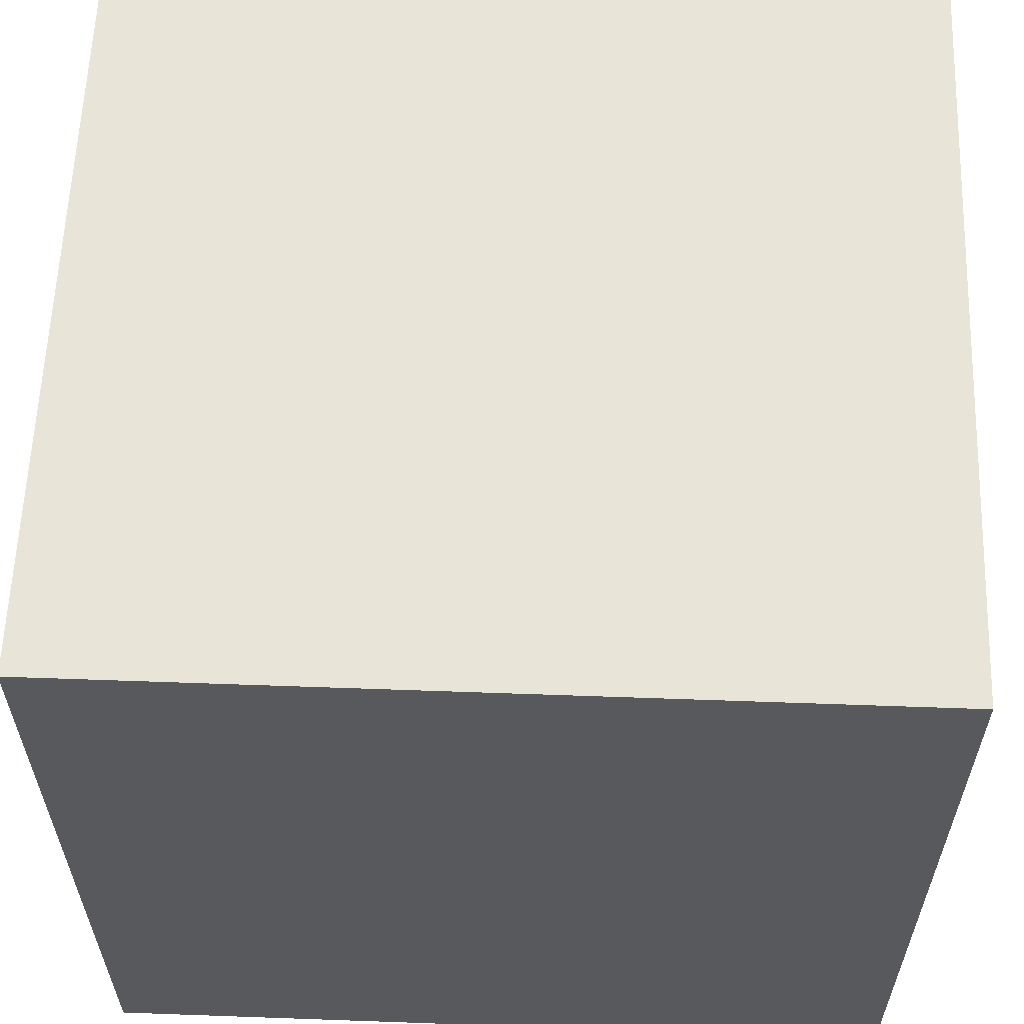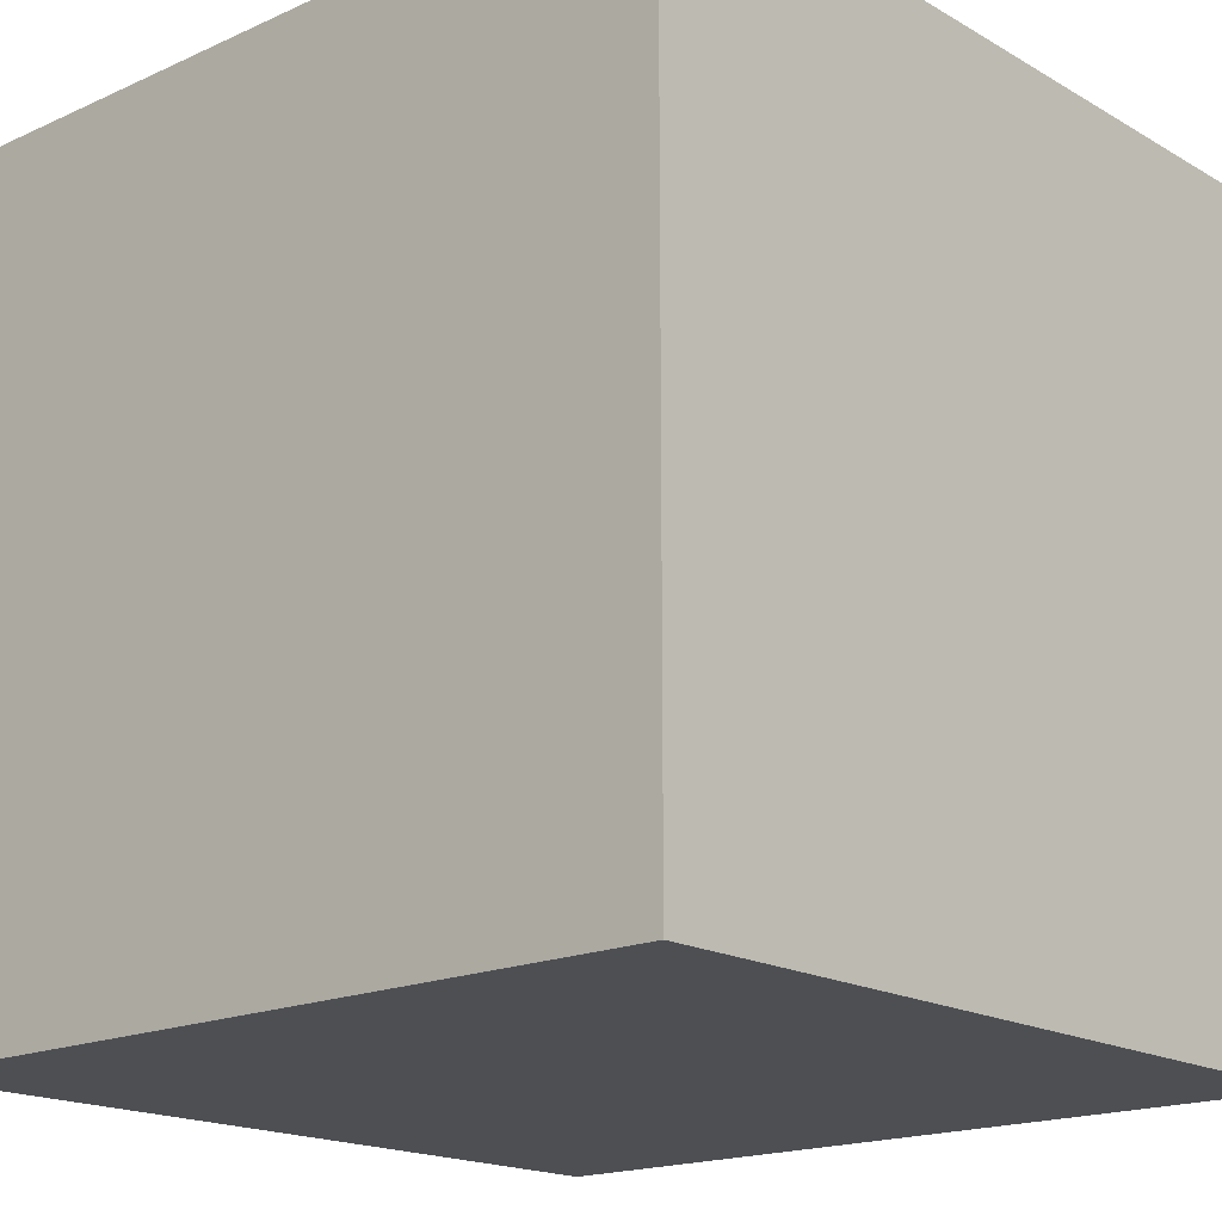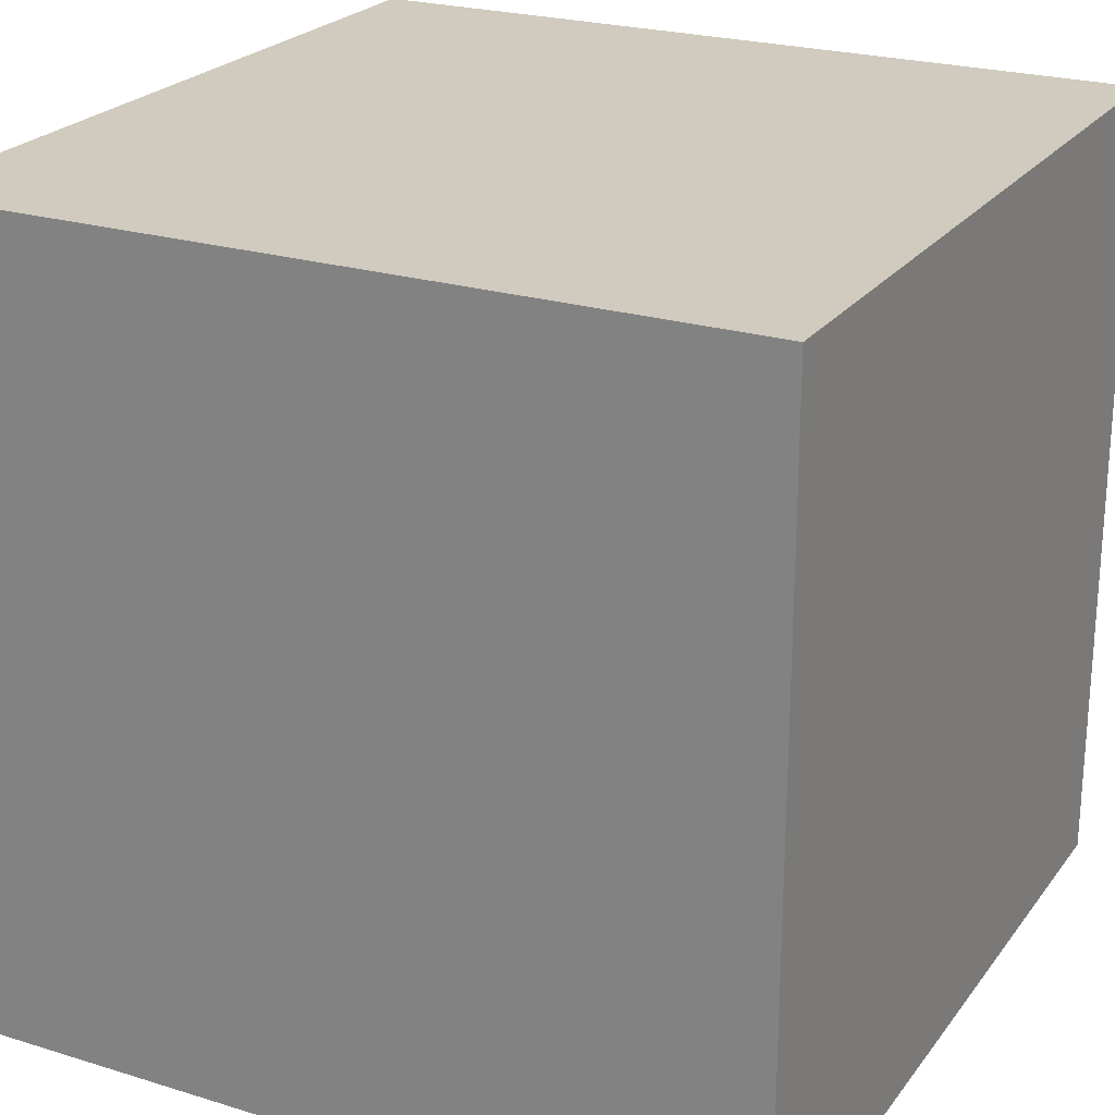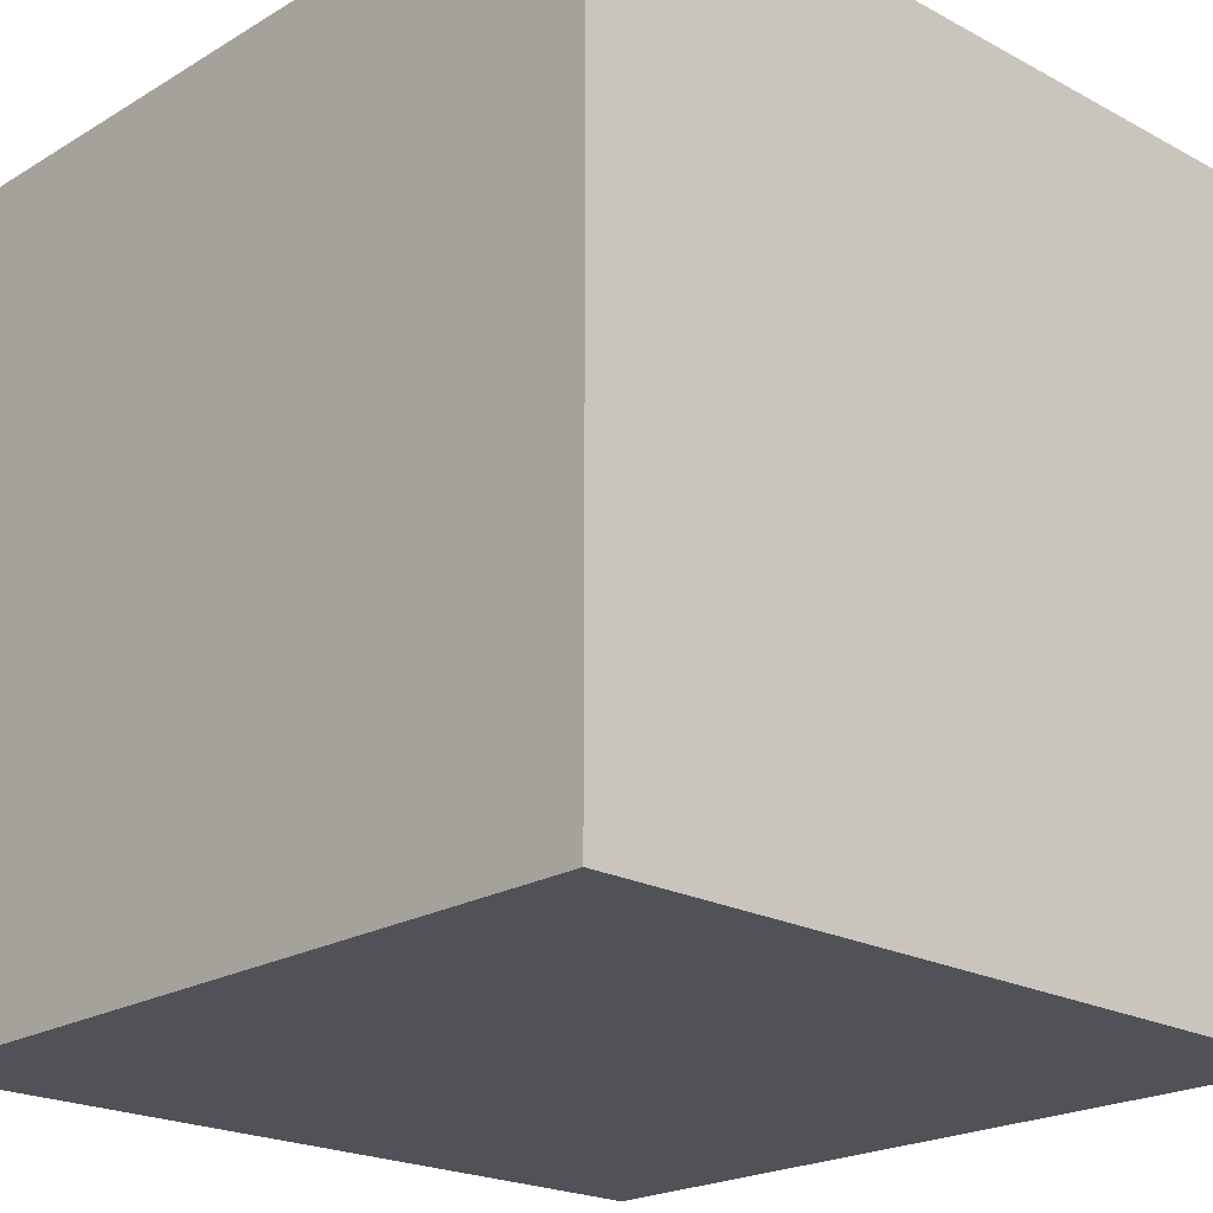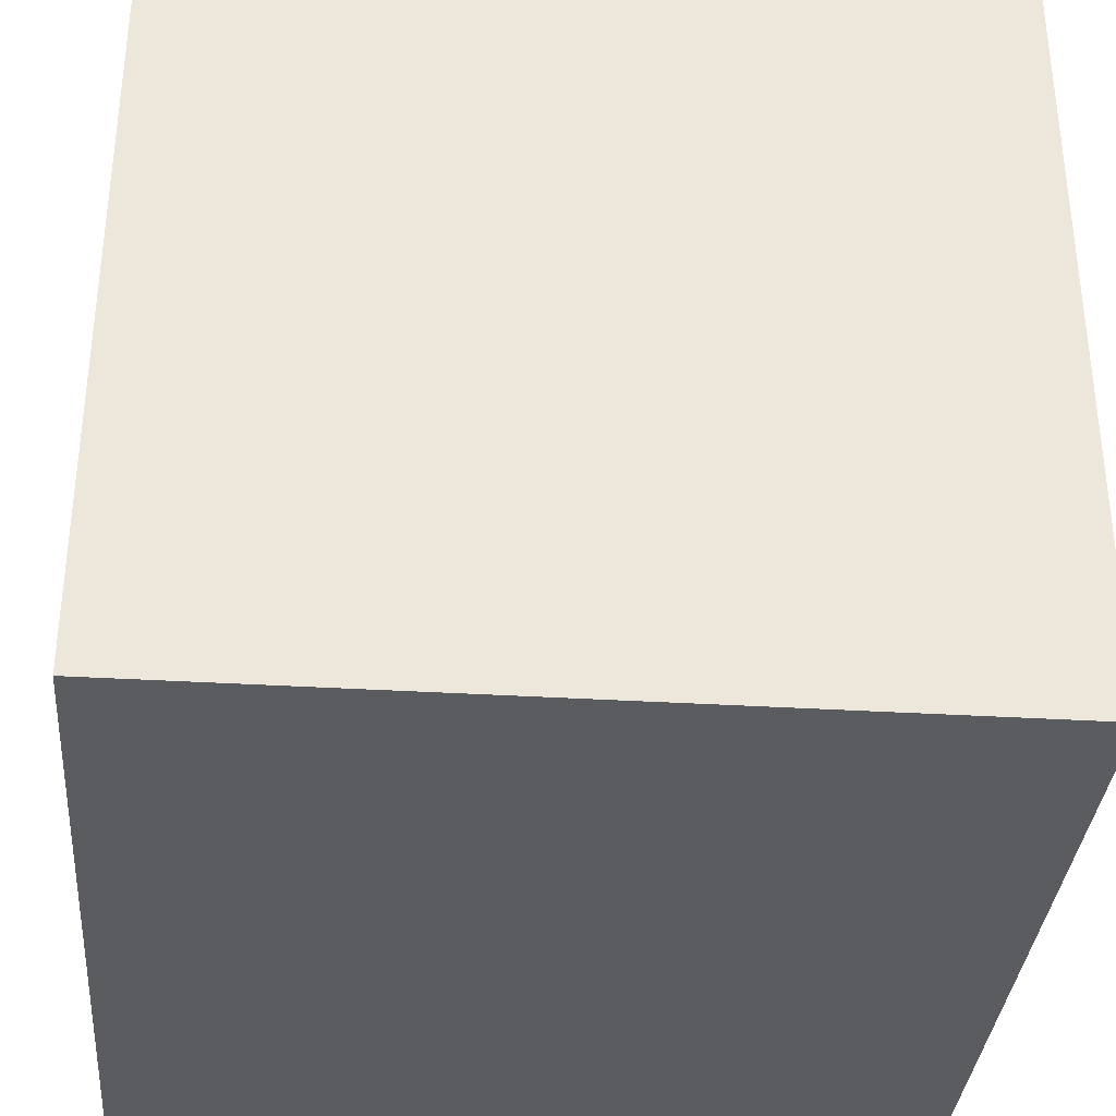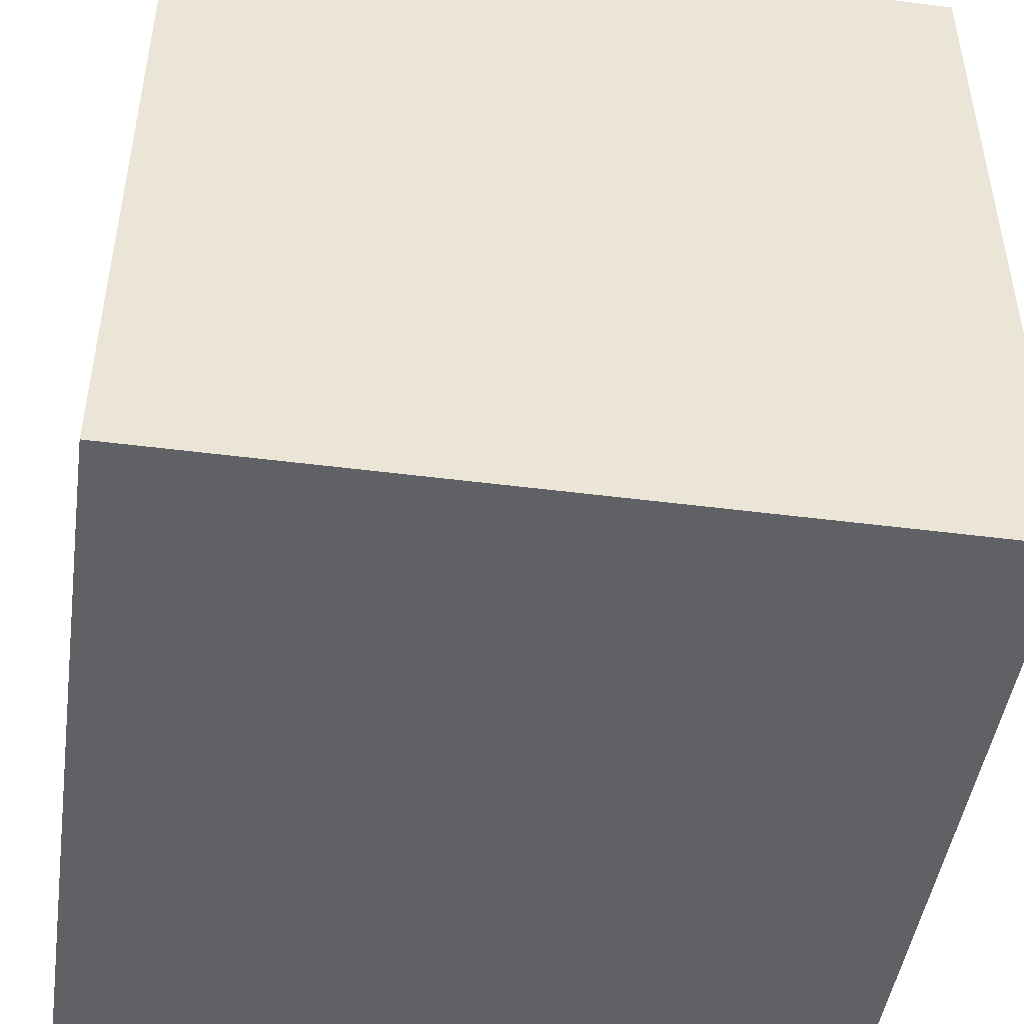
<metadata>
{"format":"obj","ext":"obj","renderer":"f3d","projection":"perspective","resolution":1024,"background":"white","views":[{"elev":59.9,"azim":92.1,"up":"+Y"},{"elev":-17.7,"azim":-48.4,"up":"+Y"},{"elev":23.6,"azim":-152.7,"up":"+Y"},{"elev":-21.4,"azim":-43.5,"up":"+Z"},{"elev":-34.5,"azim":-4.7,"up":"+Y"},{"elev":-46.8,"azim":171.7,"up":"+Z"}]}
</metadata>
<code>
v -0.9317 0.759 0
v -0.9317 0.789 0
v -0.9017 0.759 0
v -0.9017 0.789 0
v -0.9317 0.789 0.03
v -0.9317 0.759 0.03
v -0.9017 0.789 0.03
v -0.9017 0.759 0.03
g Onshape
f 1 2 3
f 2 4 3
f 5 6 7
f 6 8 7
f 8 6 3
f 6 1 3
f 6 5 1
f 5 2 1
f 7 8 4
f 8 3 4
f 5 7 2
f 7 4 2

</code>
